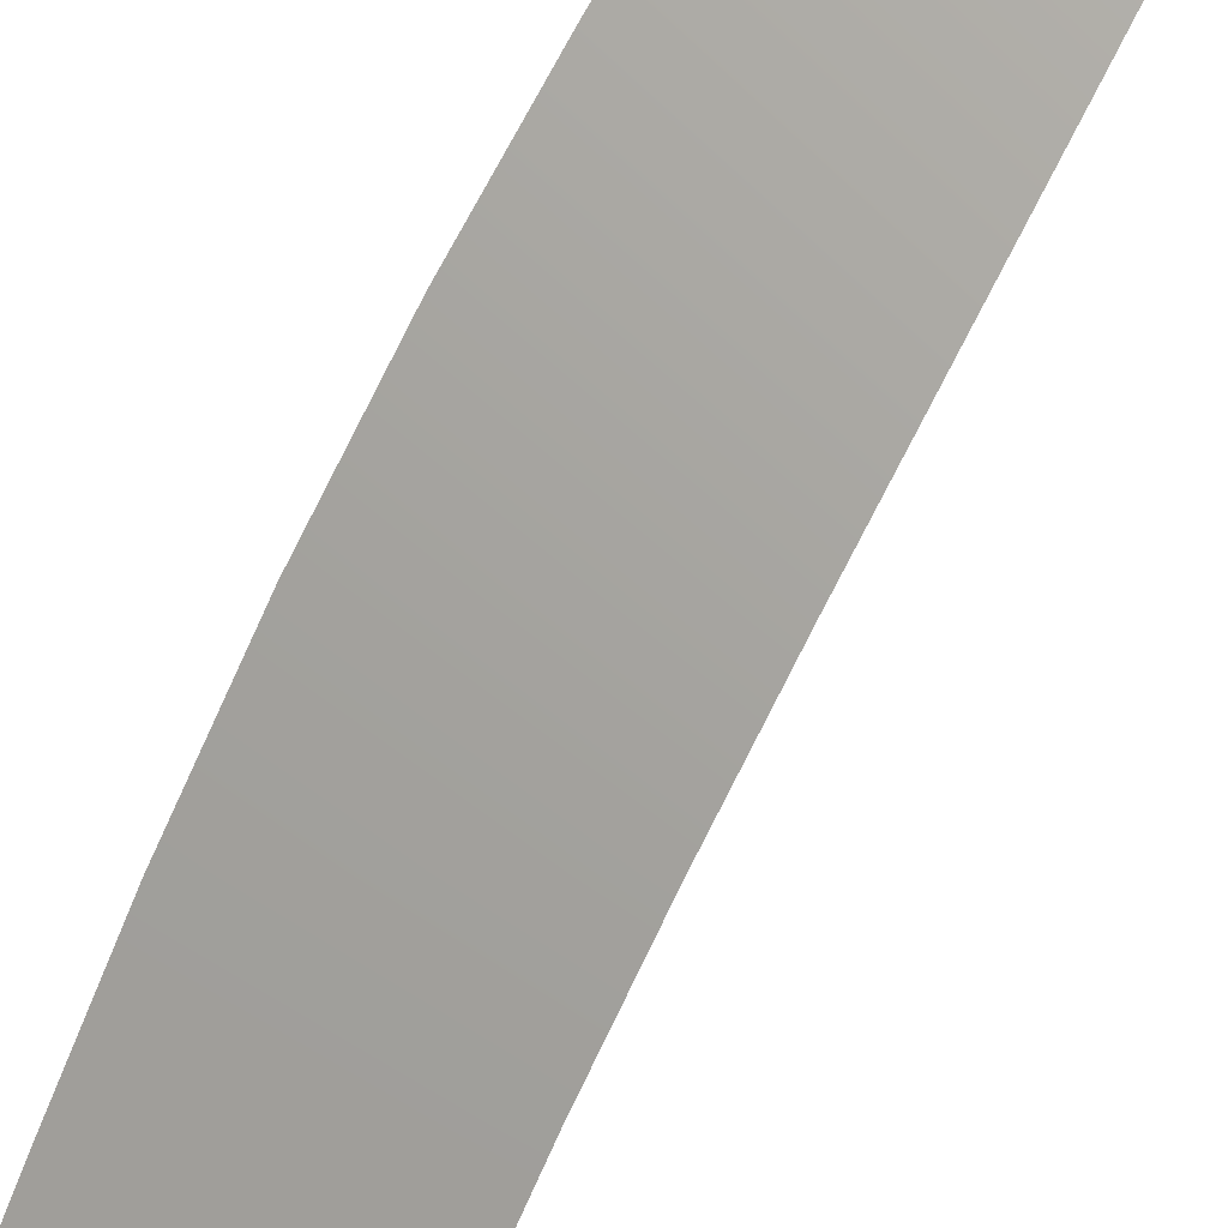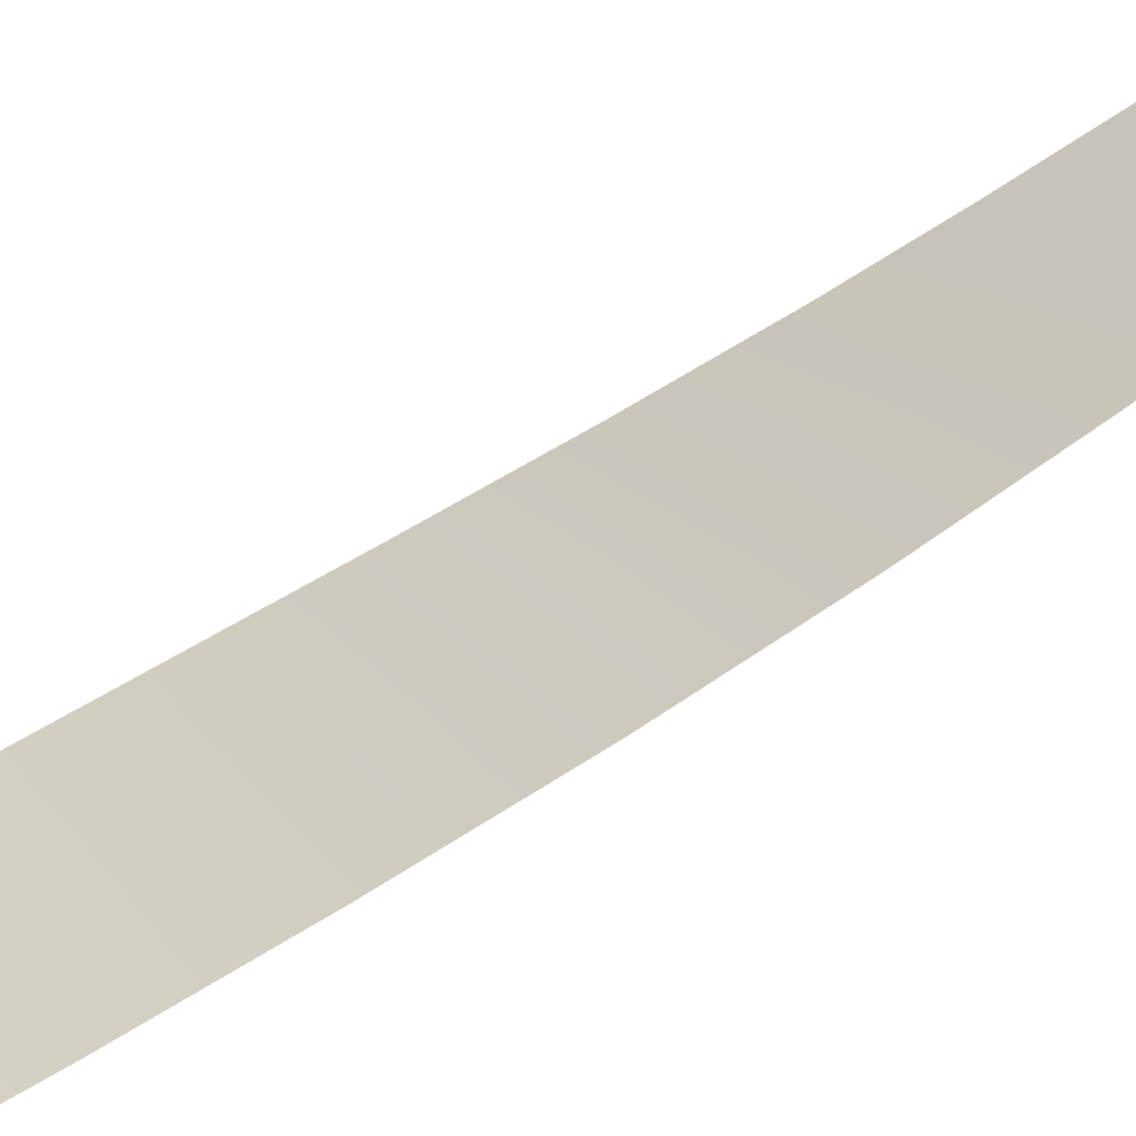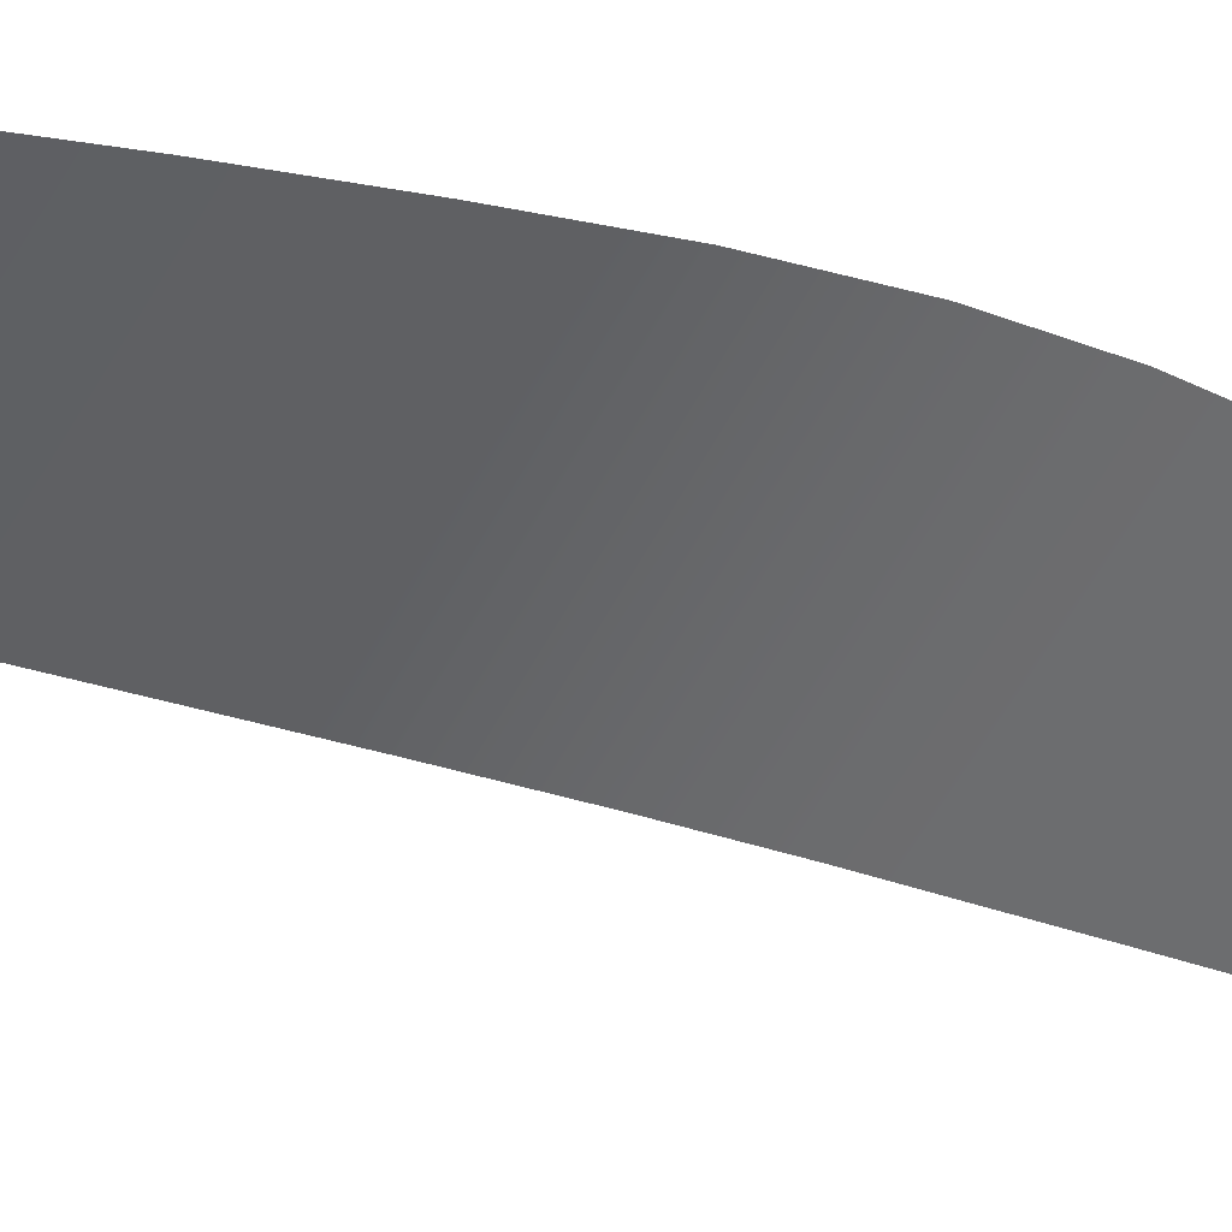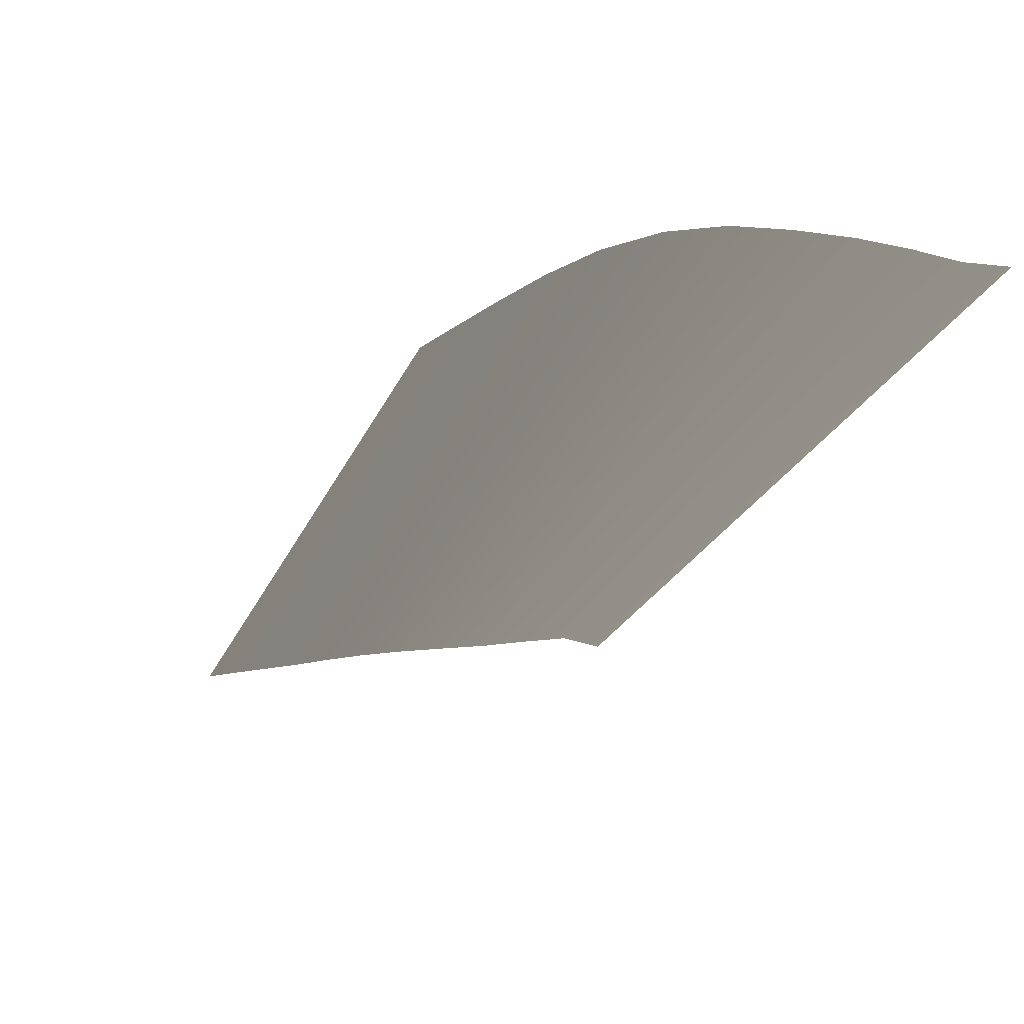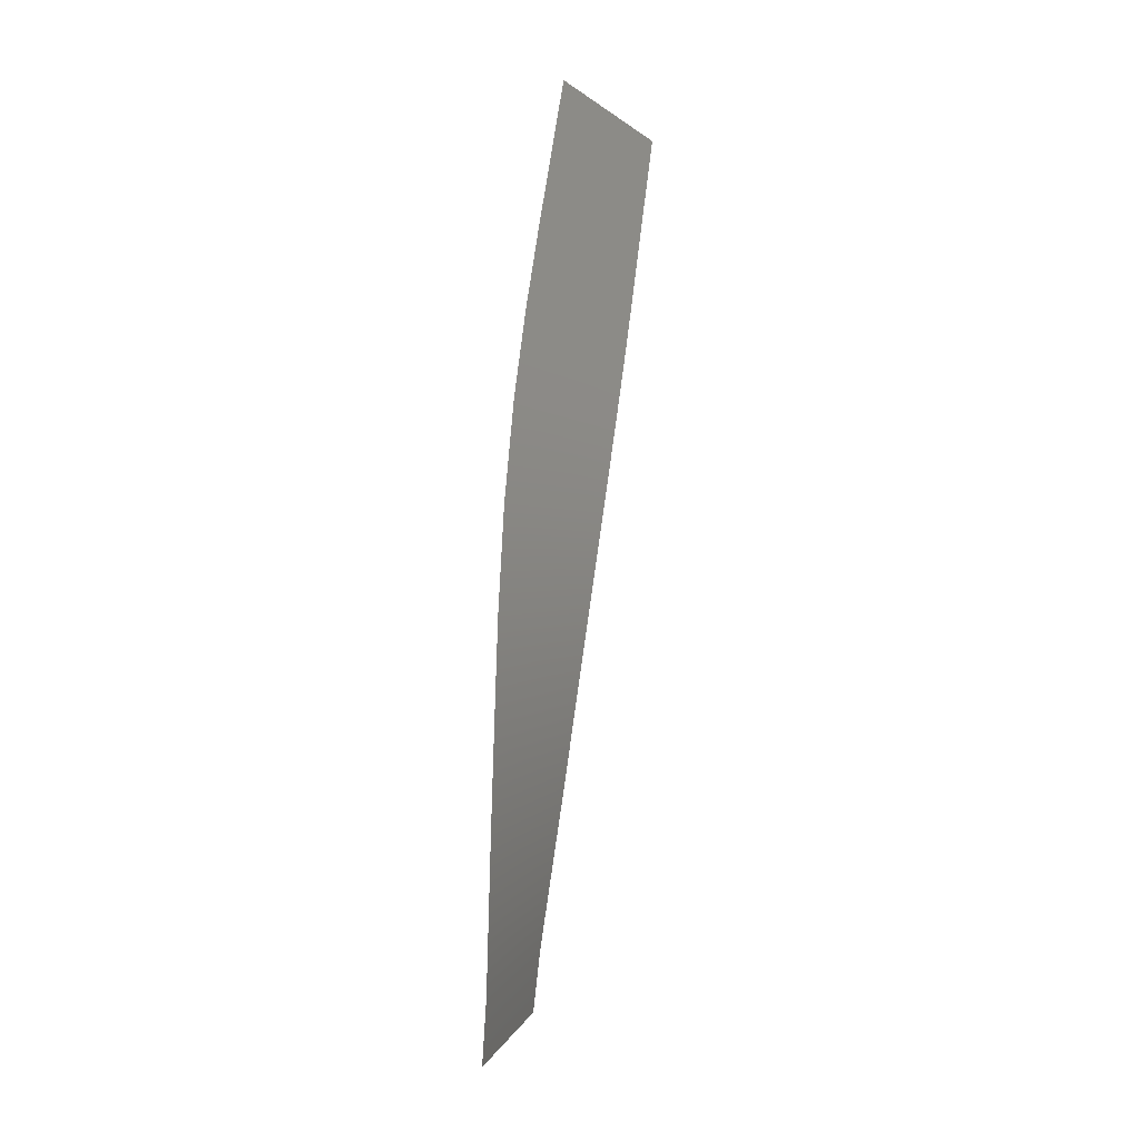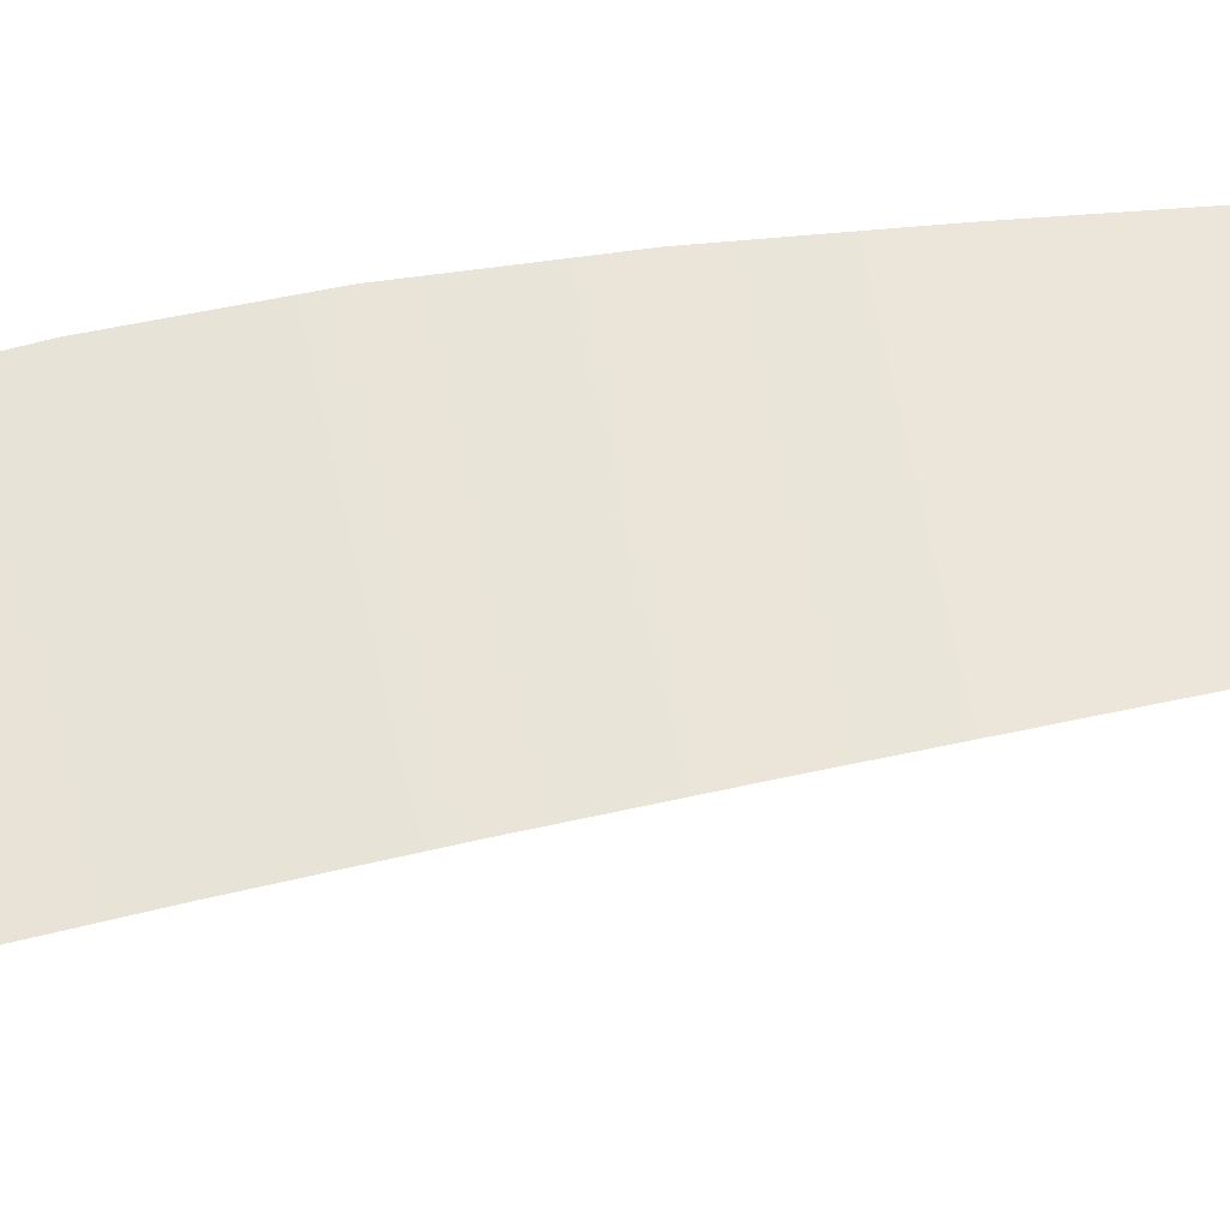
<metadata>
{"format":"obj","ext":"obj","renderer":"f3d","projection":"perspective","resolution":1024,"background":"white","views":[{"elev":66.4,"azim":-149.3,"up":"+Z"},{"elev":77.3,"azim":61.2,"up":"+Z"},{"elev":-2.1,"azim":52.8,"up":"+Z"},{"elev":8.1,"azim":-6.9,"up":"+Z"},{"elev":9.9,"azim":65.0,"up":"+Y"},{"elev":8.3,"azim":-94.0,"up":"+Z"}]}
</metadata>
<code>
g  Instance
v 19.21 6.899 16.35
v 19.27 6.431 16.44
v 19.96 7.251 17.41
v 19.96 7.251 17.41
v 19.27 6.431 16.44
v 20.04 6.789 17.54
v 19.27 6.431 16.44
v 19.33 5.912 16.54
v 20.04 6.789 17.54
v 20.04 6.789 17.54
v 19.33 5.912 16.54
v 20.12 6.273 17.67
v 19.33 5.912 16.54
v 19.39 5.386 16.65
v 20.12 6.273 17.67
v 20.12 6.273 17.67
v 19.39 5.386 16.65
v 20.2 5.737 17.8
v 19.39 5.386 16.65
v 19.44 4.836 16.75
v 20.2 5.737 17.8
v 20.2 5.737 17.8
v 19.44 4.836 16.75
v 20.29 5.15 17.93
v 19.44 4.836 16.75
v 19.48 4.2 16.88
v 20.29 5.15 17.93
v 20.29 5.15 17.93
v 19.48 4.2 16.88
v 20.38 4.452 18.05
v 19.48 4.2 16.88
v 19.52 3.521 17
v 20.38 4.452 18.05
v 20.38 4.452 18.05
v 19.52 3.521 17
v 20.45 3.717 18.12
v 19.52 3.521 17
v 19.55 2.808 17.13
v 20.45 3.717 18.12
v 20.45 3.717 18.12
v 19.55 2.808 17.13
v 20.49 2.972 18.17
v 19.55 2.808 17.13
v 19.59 2.11 17.25
v 20.49 2.972 18.17
v 20.49 2.972 18.17
v 19.59 2.11 17.25
v 20.52 2.25 18.22
v 19.59 2.11 17.25
v 19.61 1.518 17.36
v 20.52 2.25 18.22
v 20.52 2.25 18.22
v 19.61 1.518 17.36
v 20.53 1.629 18.24
v 19.61 1.518 17.36
v 19.64 0.9904 17.46
v 20.53 1.629 18.24
v 20.53 1.629 18.24
v 19.64 0.9904 17.46
v 20.53 1.076 18.26
v 19.64 0.9904 17.46
v 19.64 0.4996 17.52
v 20.53 1.076 18.26
v 20.53 1.076 18.26
v 19.64 0.4996 17.52
v 20.53 0.5748 18.3
g  Instance_0
f 3 2 1
f 6 5 4
f 9 8 7
f 12 11 10
f 15 14 13
f 18 17 16
f 21 20 19
f 24 23 22
f 27 26 25
f 30 29 28
f 33 32 31
f 36 35 34
f 39 38 37
f 42 41 40
f 45 44 43
f 48 47 46
f 51 50 49
f 54 53 52
f 57 56 55
f 60 59 58
f 63 62 61
f 66 65 64

</code>
